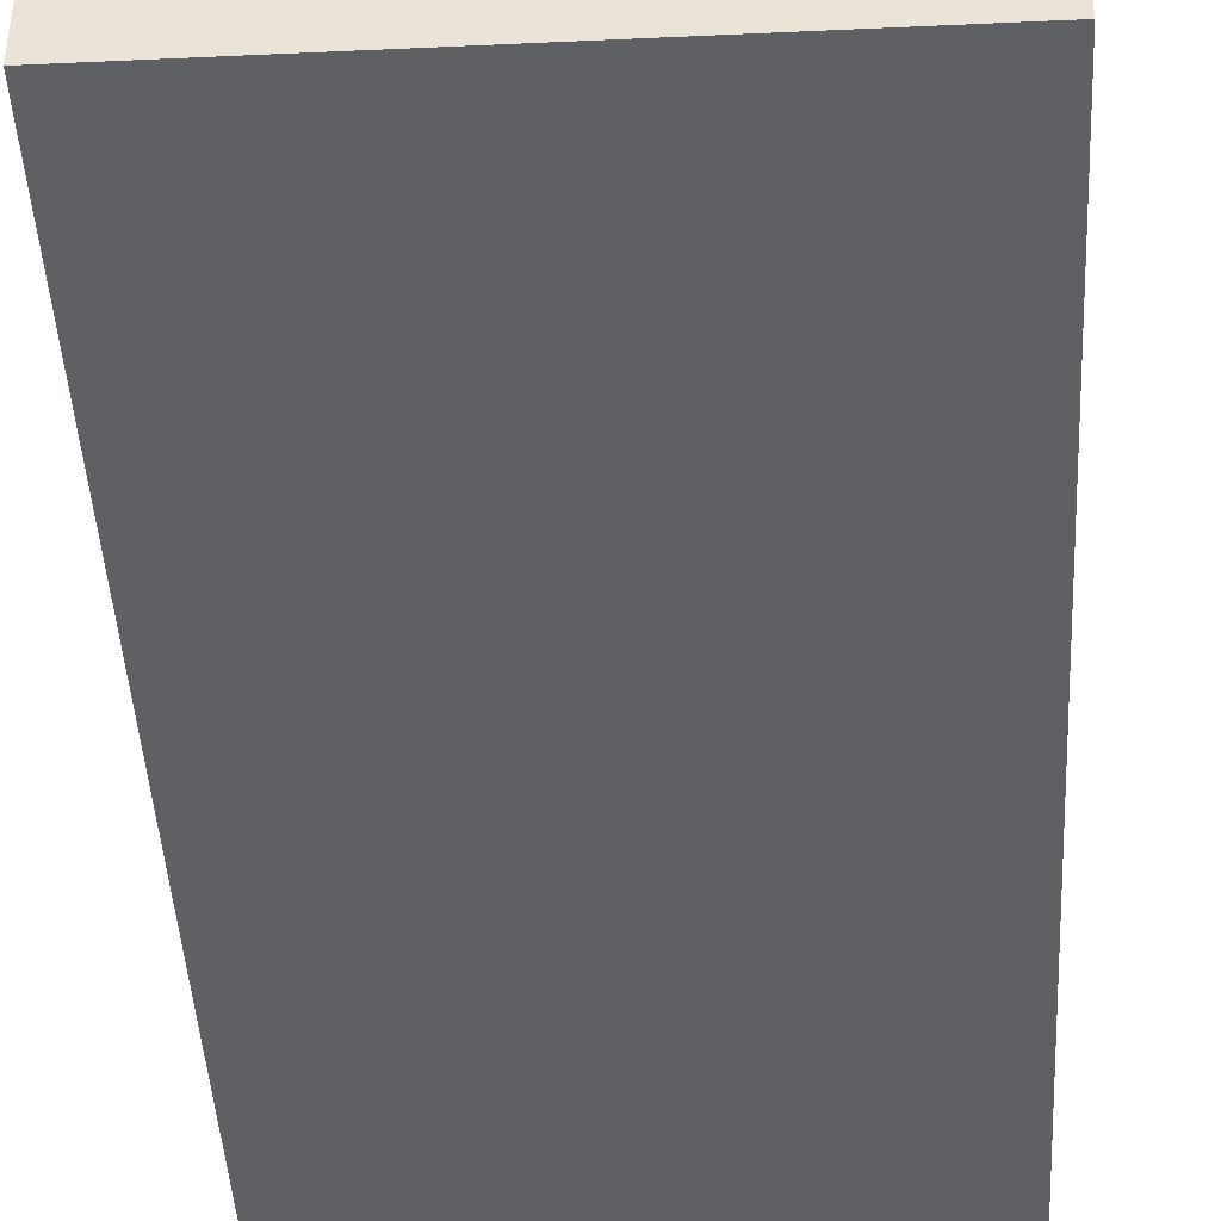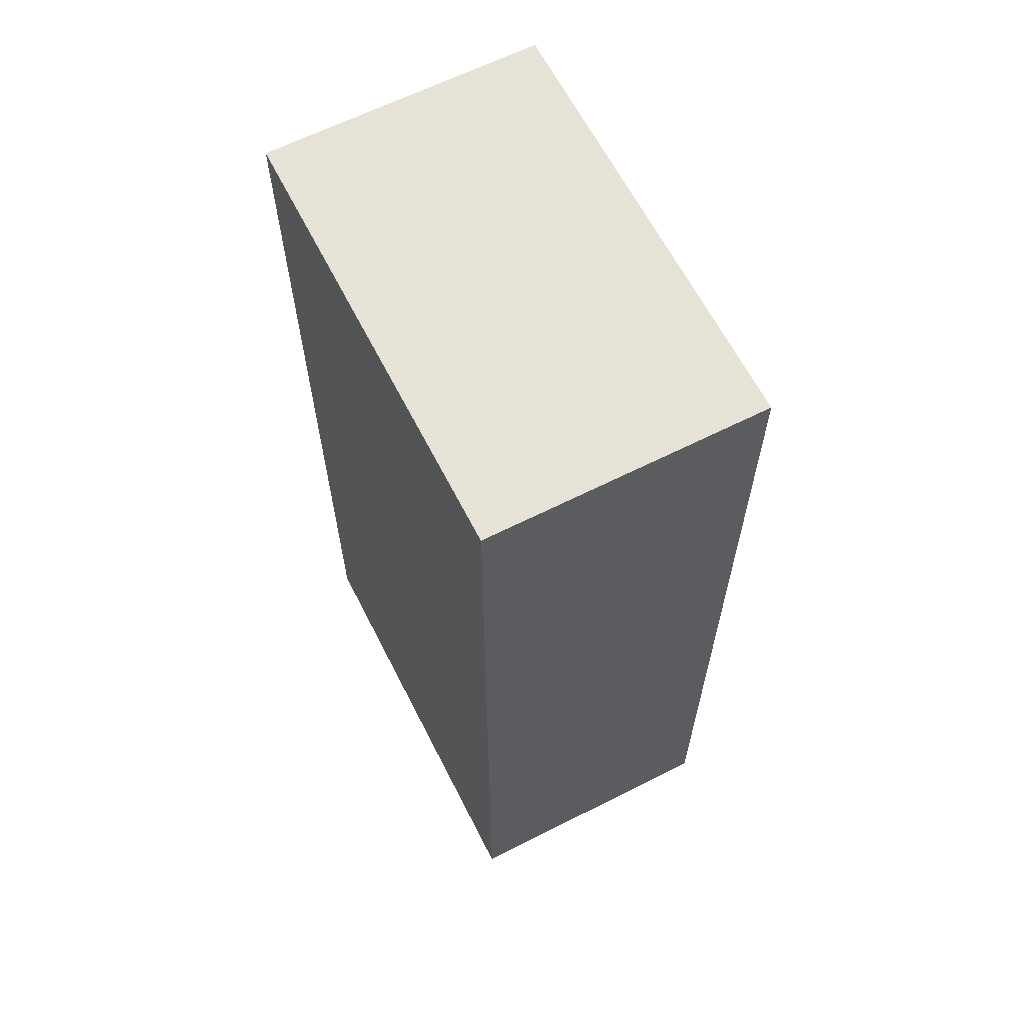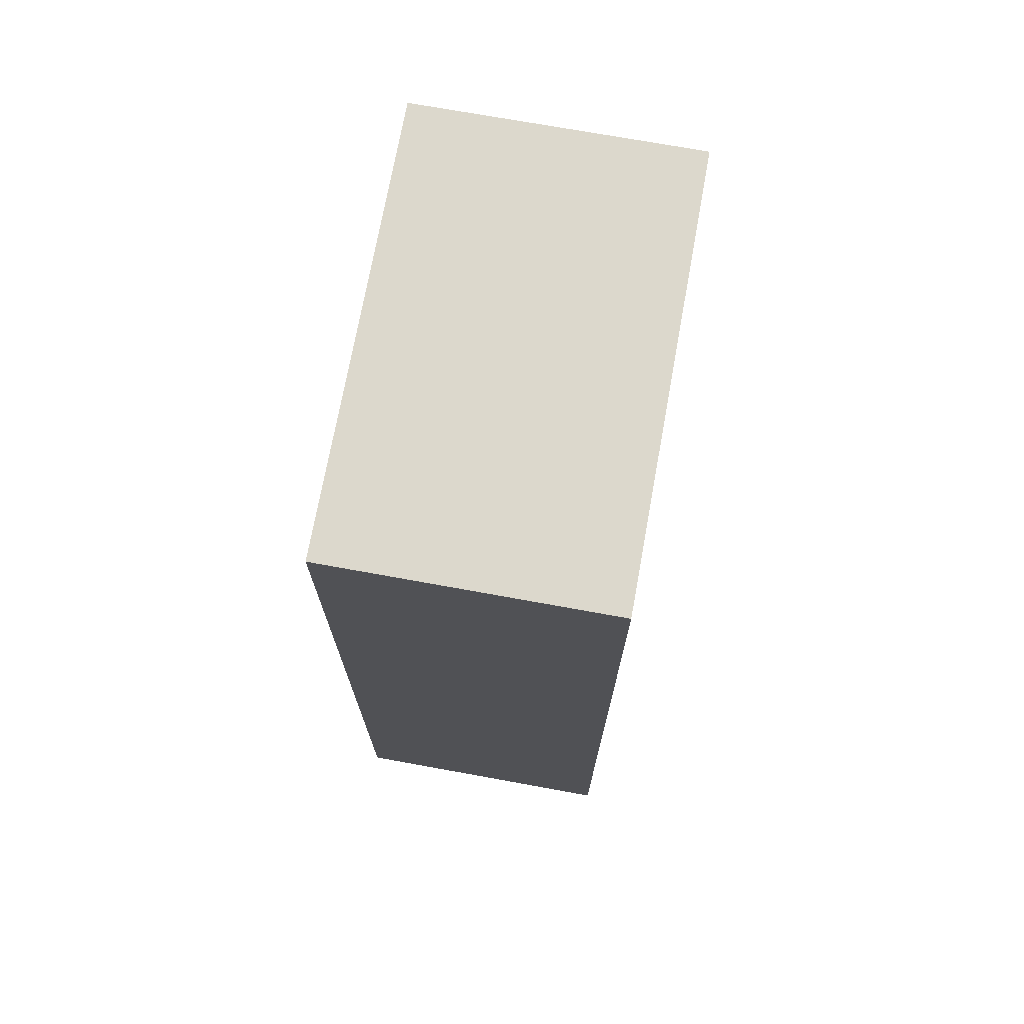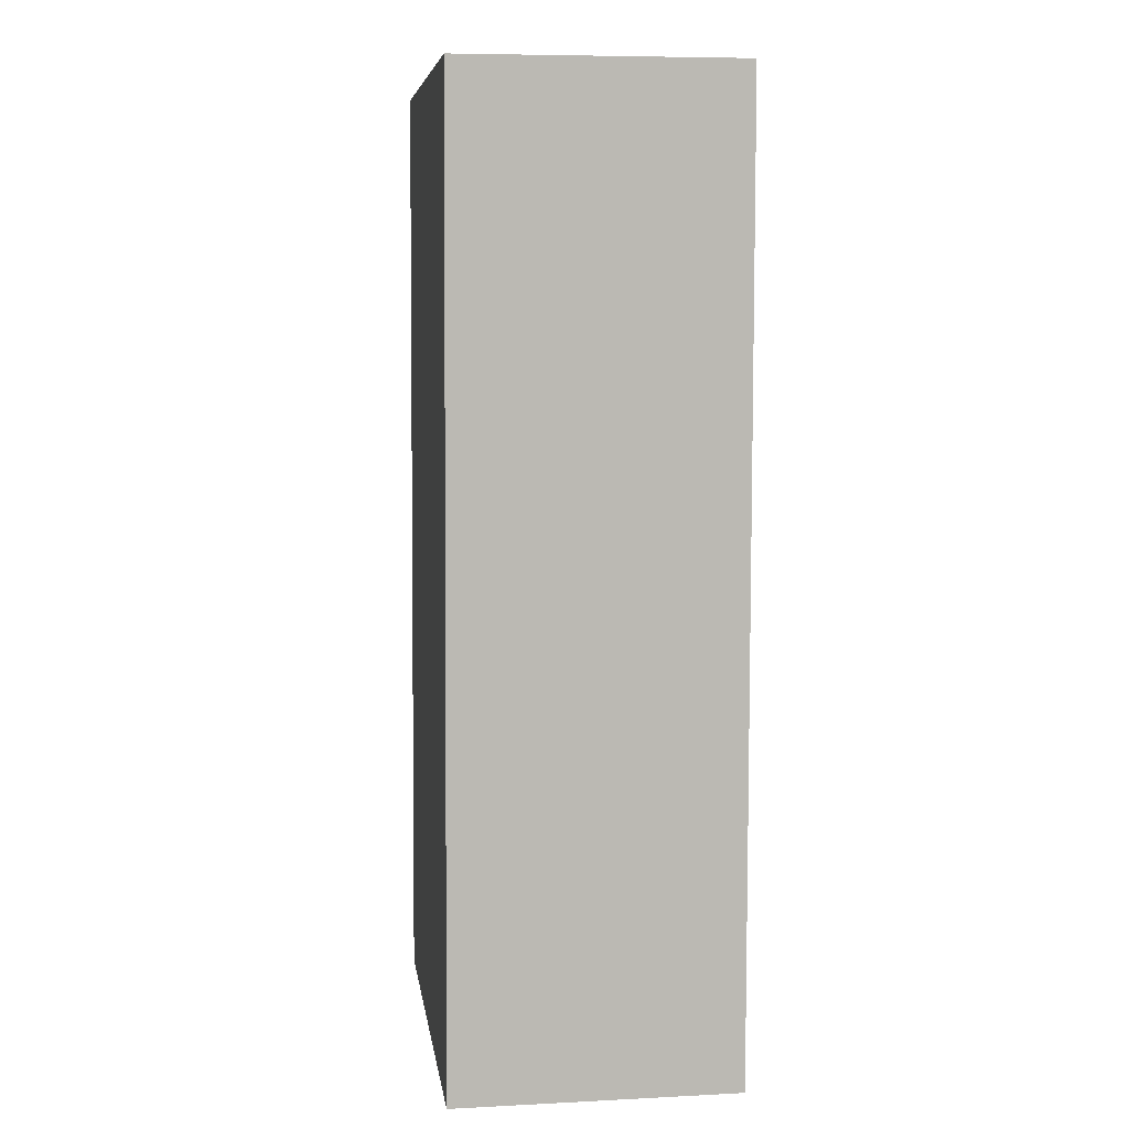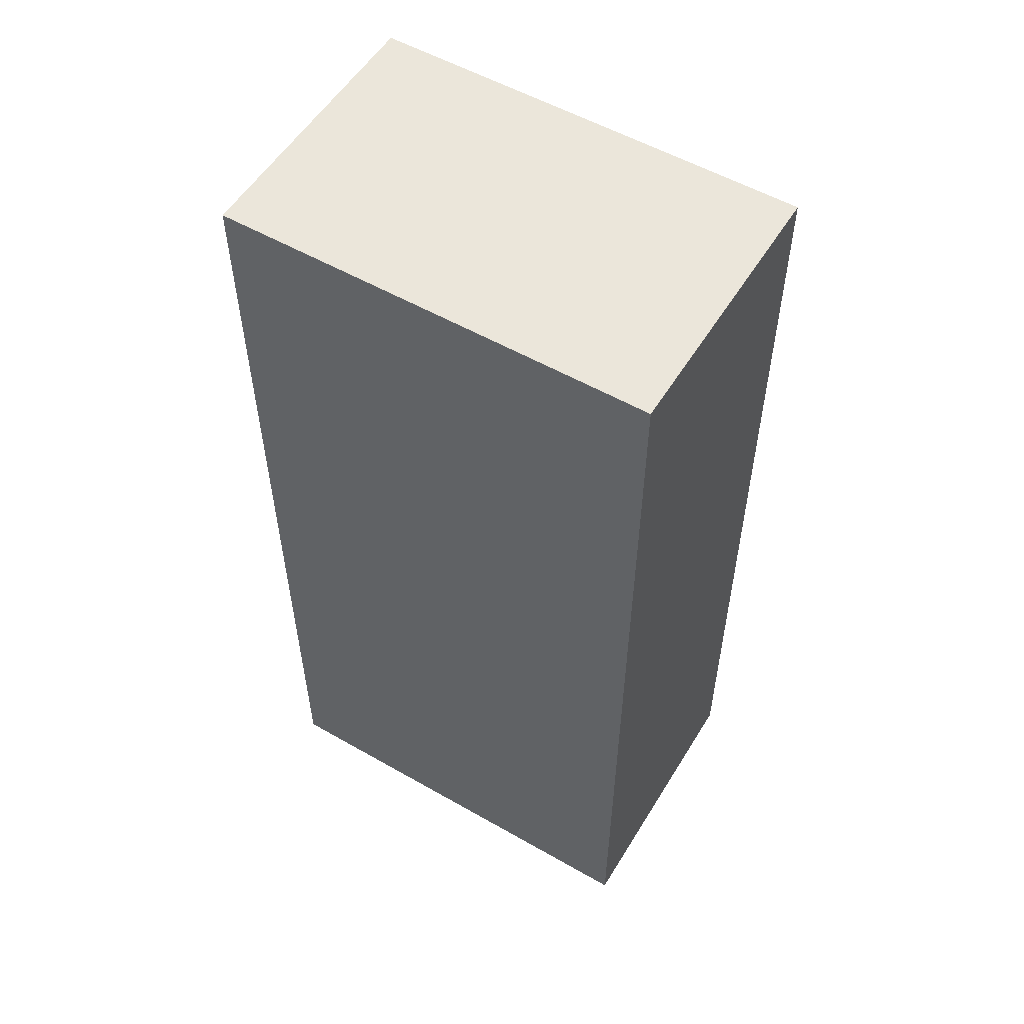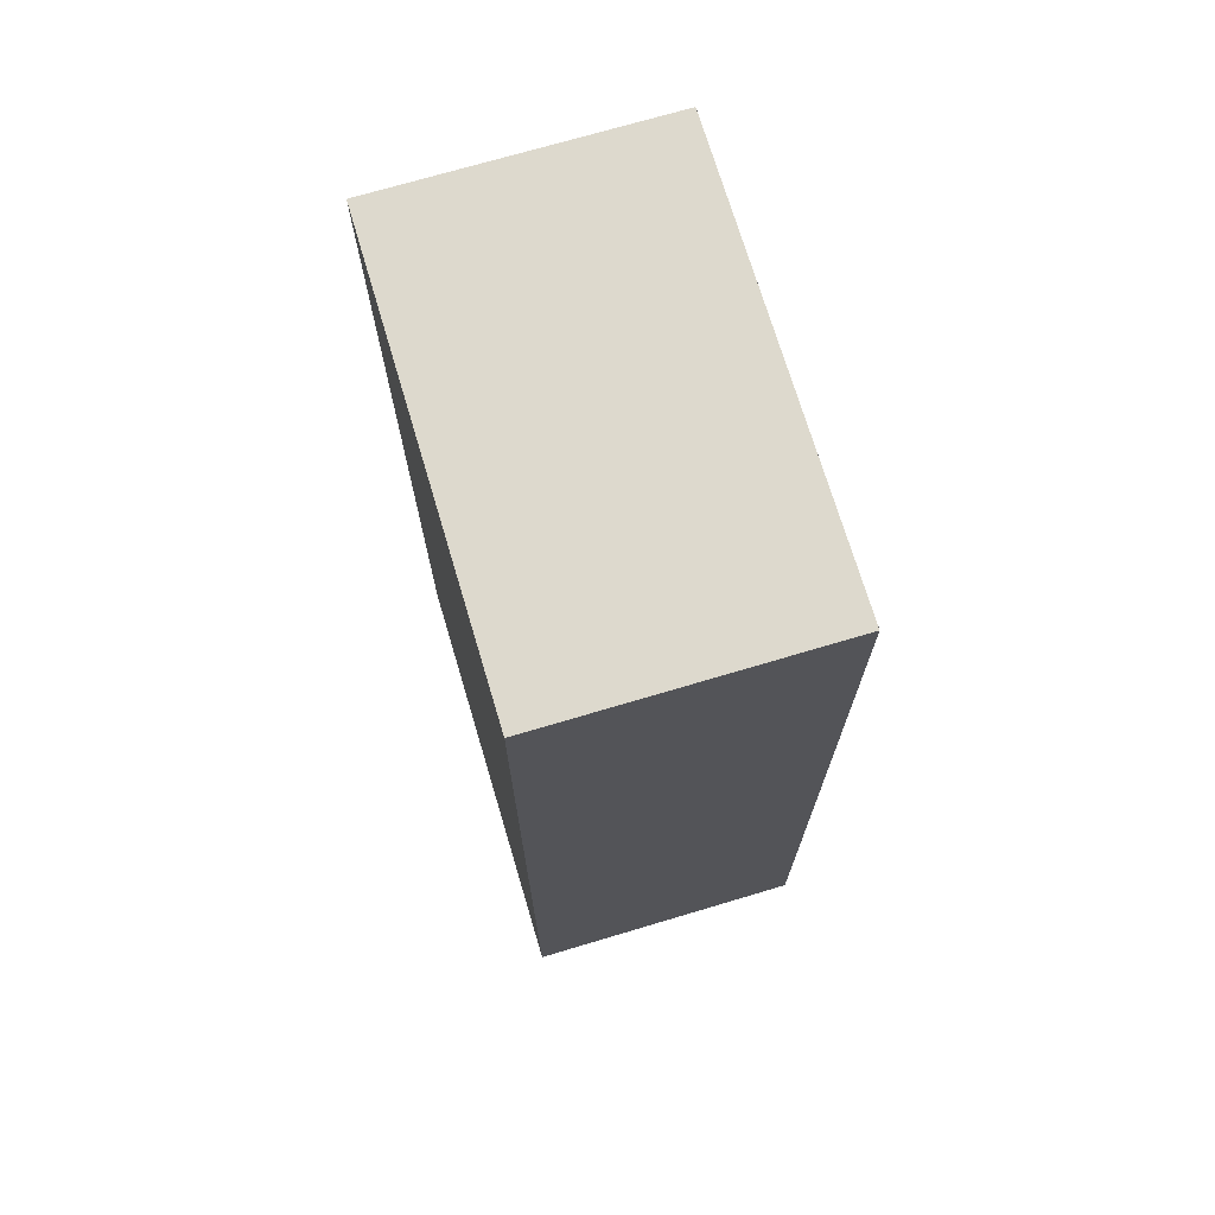
<metadata>
{"format":"obj","ext":"obj","renderer":"f3d","projection":"perspective","resolution":1024,"background":"white","views":[{"elev":-43.9,"azim":-176.9,"up":"+Y"},{"elev":63.9,"azim":63.0,"up":"+Z"},{"elev":72.7,"azim":-79.7,"up":"+Z"},{"elev":7.3,"azim":-98.0,"up":"+Z"},{"elev":55.0,"azim":31.1,"up":"+Z"},{"elev":72.0,"azim":73.4,"up":"+Z"}]}
</metadata>
<code>
v 0.565 0.01127 0.2999
v 0.565 -0.01259 0.2999
v 0.565 -0.01259 0.2178
v 0.5271 0.01166 0.2178
v 0.5271 -0.01259 0.2999
v 0.565 0.01166 0.2178
v 0.5271 0.01127 0.2999
v 0.5271 -0.01259 0.2178
f 1 2 3
f 5 3 2
f 6 1 3
f 6 3 4
f 7 4 5
f 7 6 4
f 7 1 6
f 7 5 2
f 7 2 1
f 8 5 4
f 8 4 3
f 8 3 5

</code>
